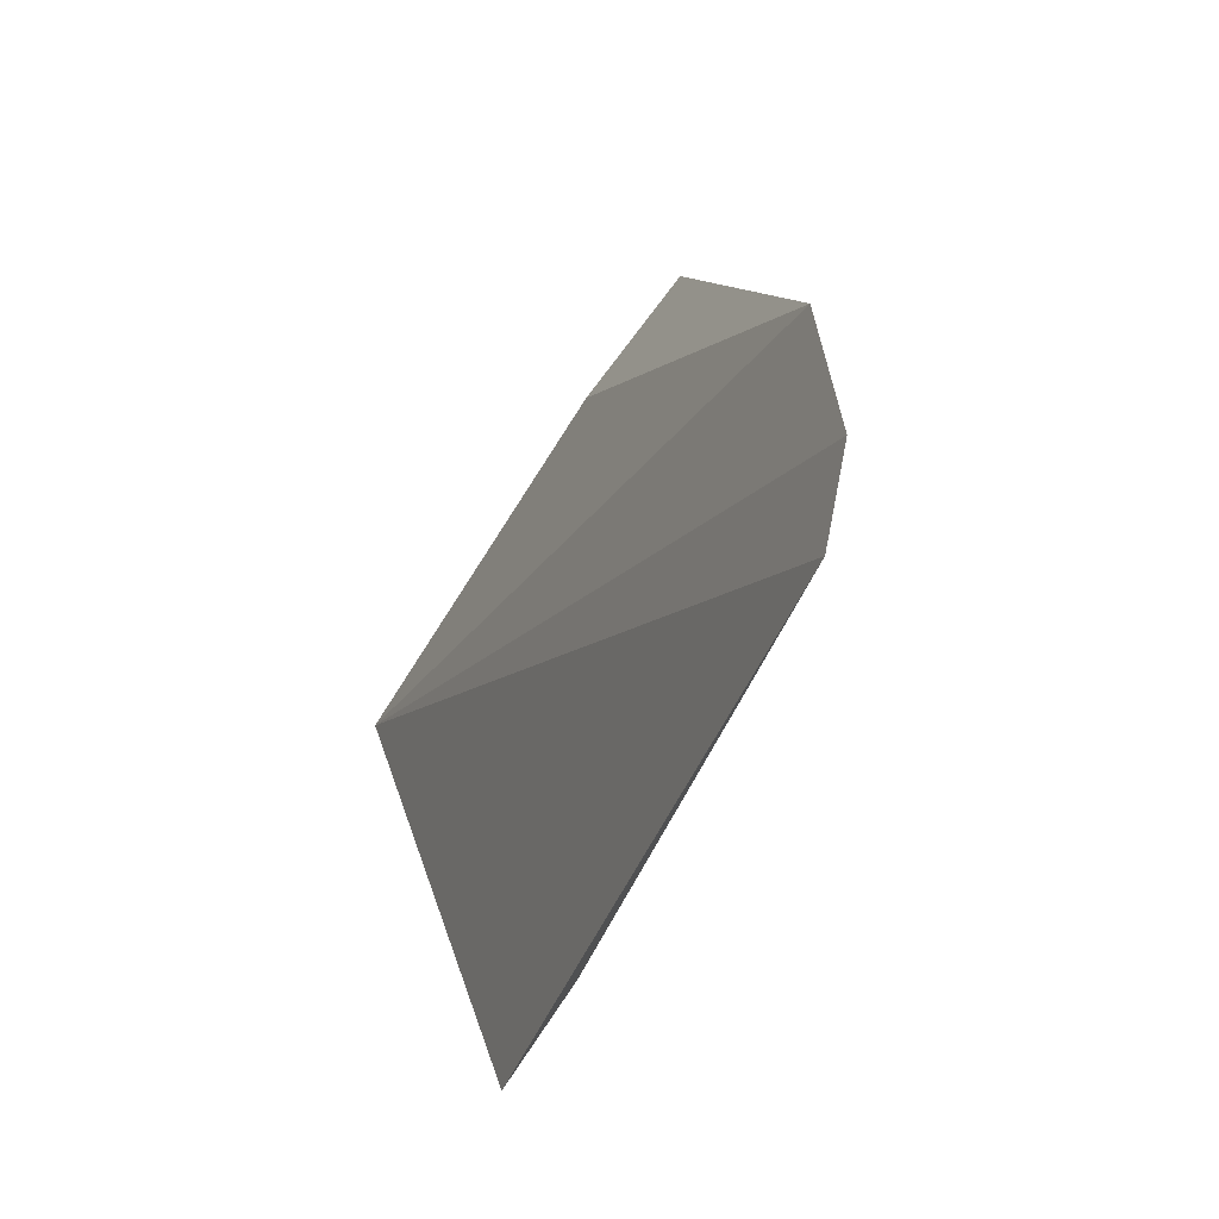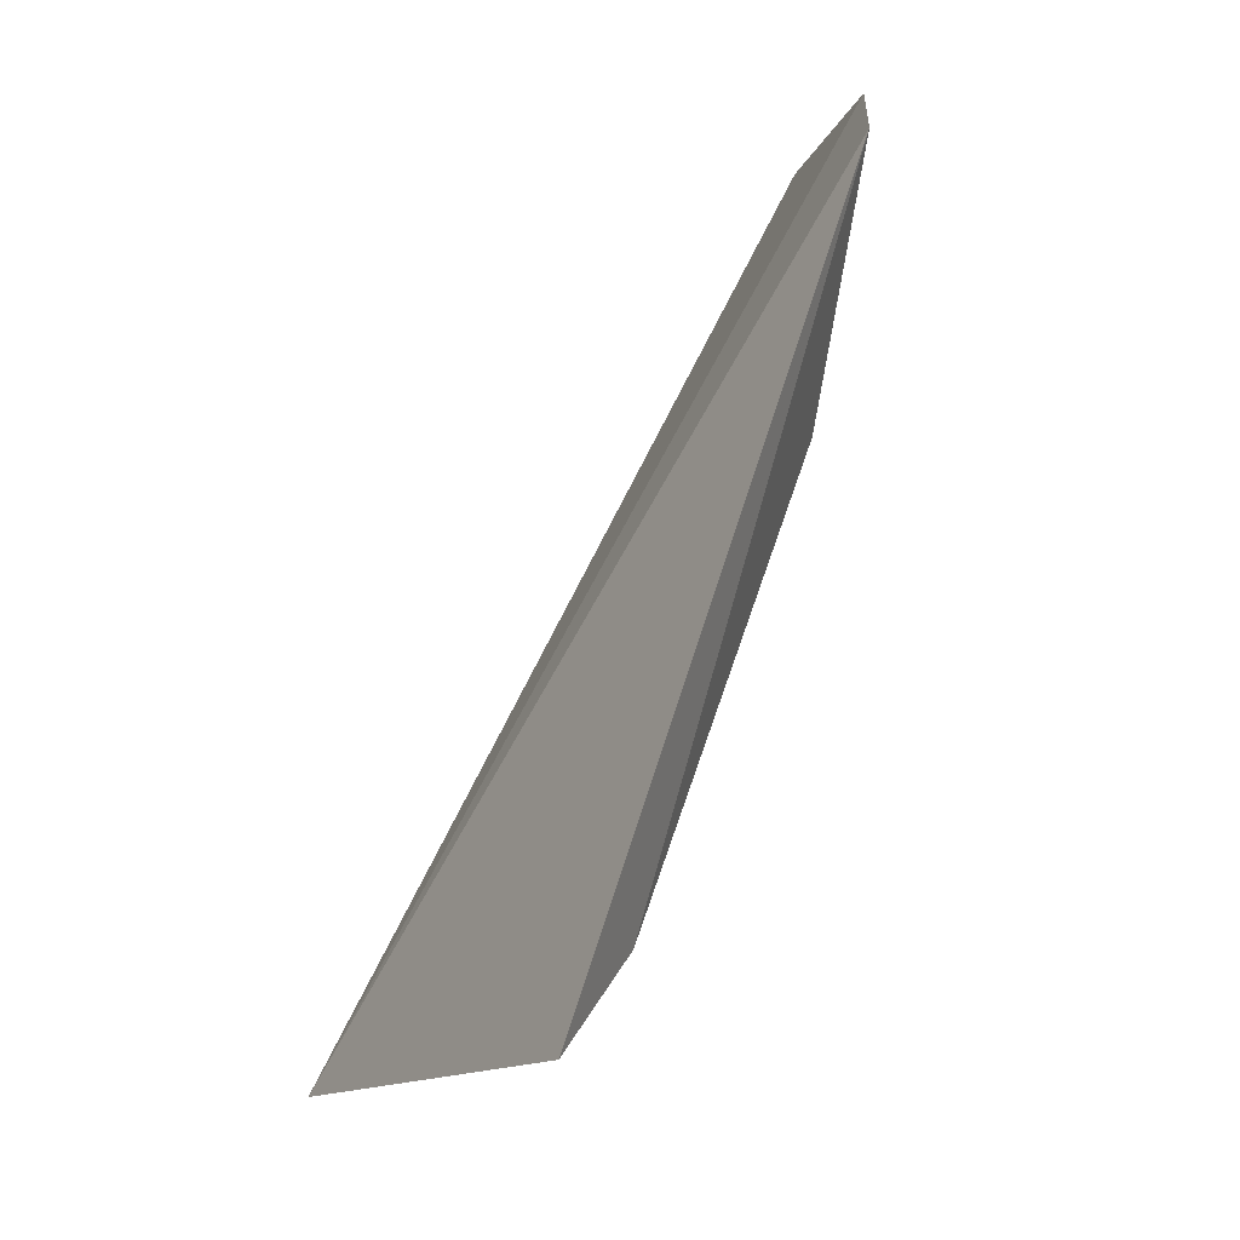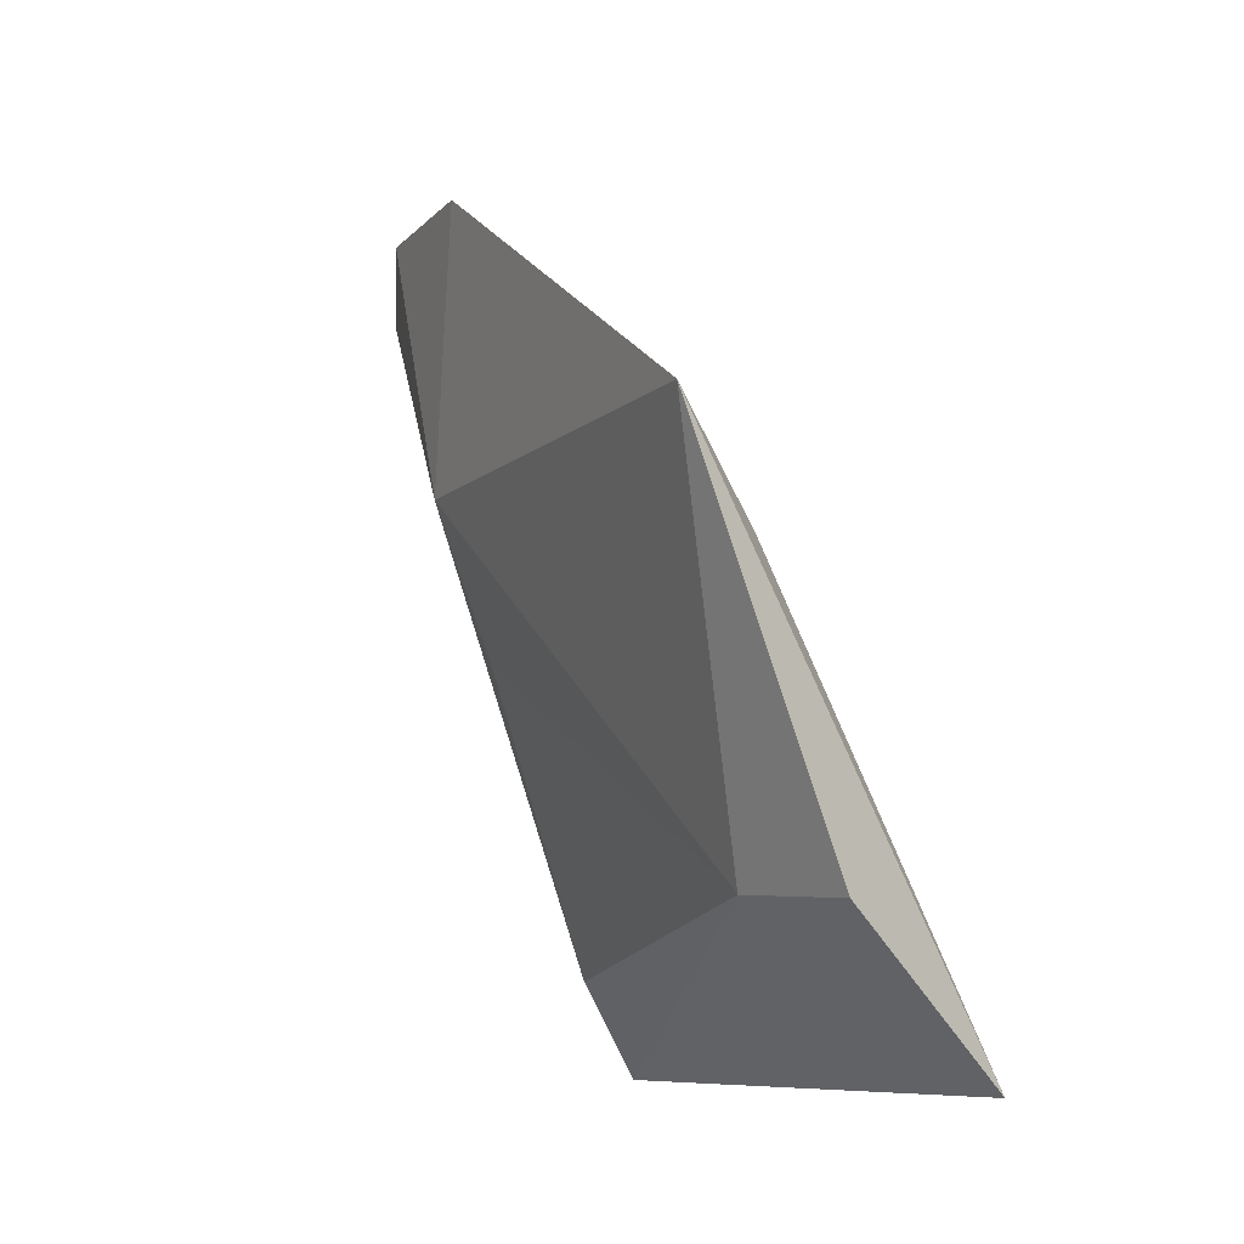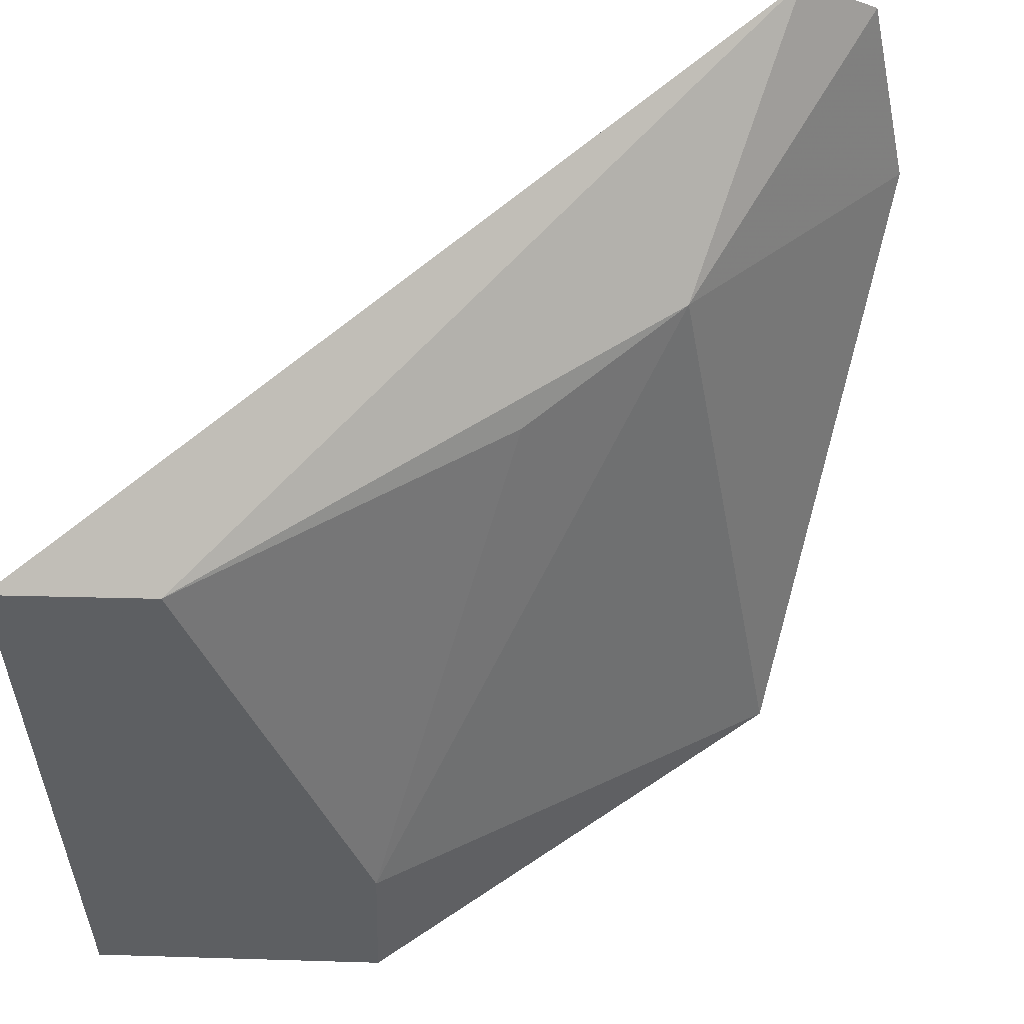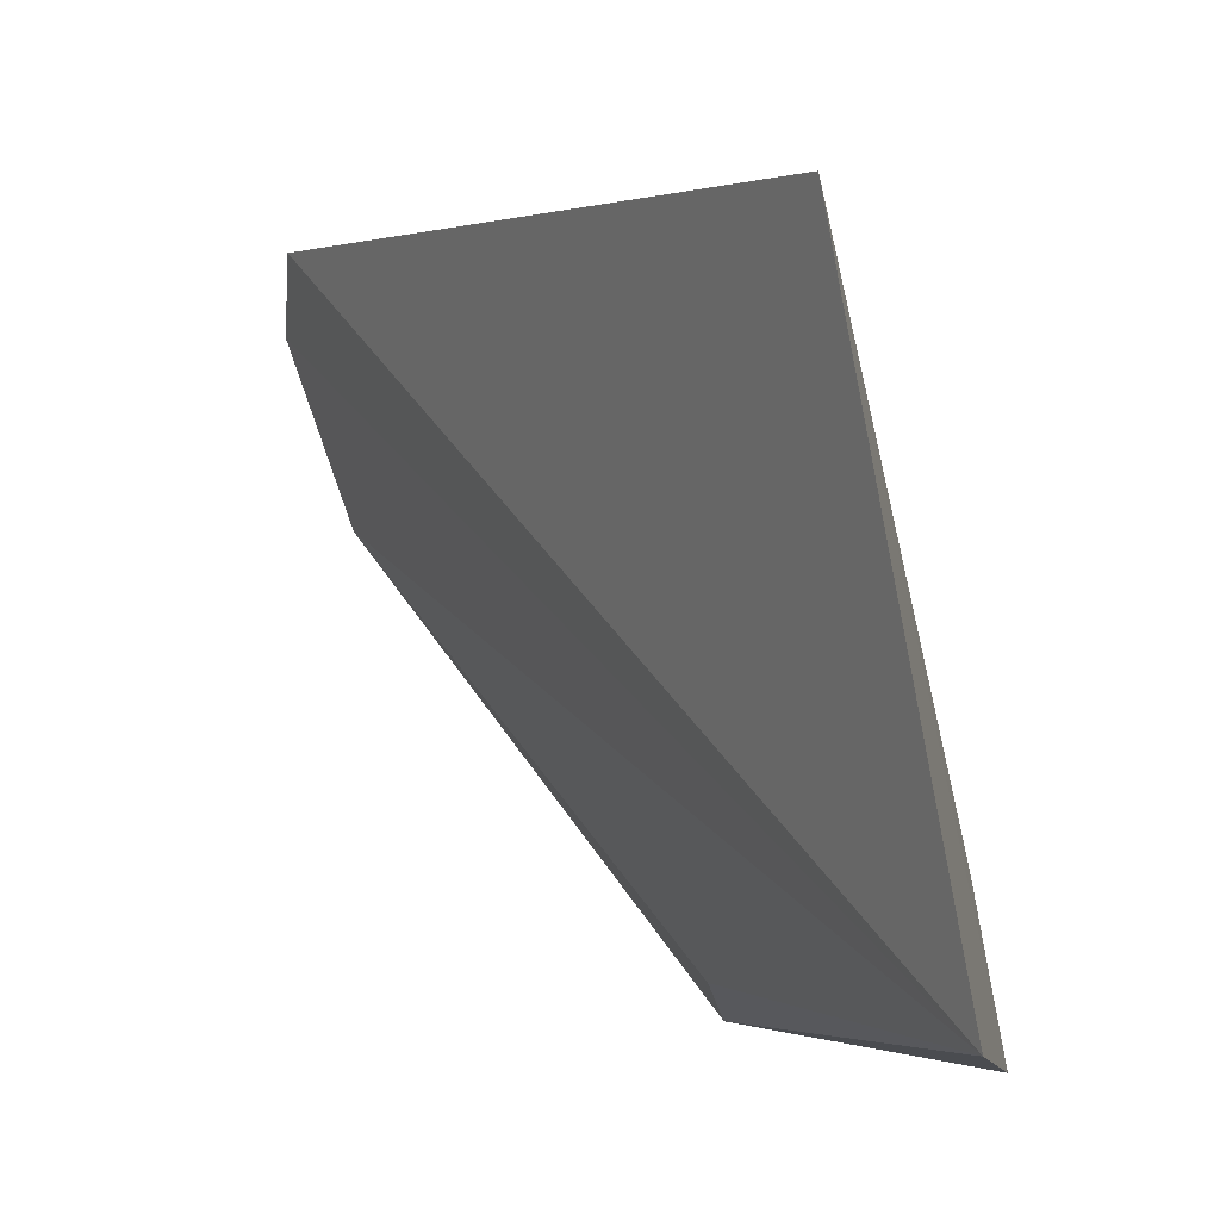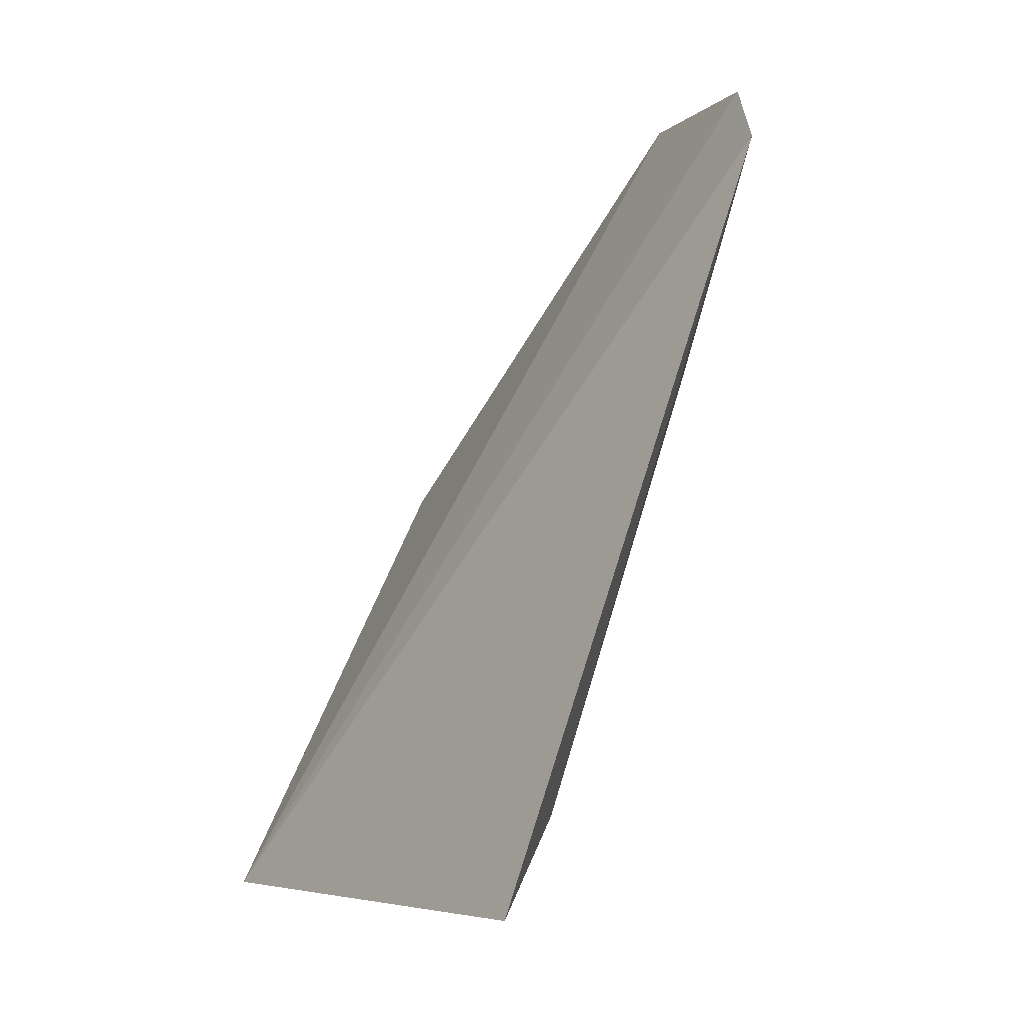
<metadata>
{"format":"obj","ext":"obj","renderer":"f3d","projection":"perspective","resolution":1024,"background":"white","views":[{"elev":49.5,"azim":154.6,"up":"+Z"},{"elev":-6.9,"azim":143.6,"up":"+Z"},{"elev":-16.6,"azim":-43.1,"up":"+Z"},{"elev":60.2,"azim":-146.5,"up":"+Y"},{"elev":-5.6,"azim":133.8,"up":"+Y"},{"elev":3.0,"azim":136.1,"up":"+Z"}]}
</metadata>
<code>
v -0.2336 -0.1894 -0.01067
v -0.203 -0.1895 -0.05464
v -0.2259 -0.1562 0.01667
v -0.2174 -0.1382 0.01401
v -0.2053 -0.1495 -0.04269
v -0.2212 -0.143 0.01855
v -0.2237 -0.1868 -0.01826
v -0.2201 -0.1912 -0.04327
v -0.1972 -0.1466 -0.04961
v -0.2214 -0.1492 -0.00568
v -0.2193 -0.1803 -0.04149
v -0.2168 -0.1511 -0.01896
f 6 3 2
f 6 2 4
f 7 1 2
f 7 2 3
f 7 3 1
f 8 2 1
f 9 5 4
f 9 4 2
f 9 2 8
f 10 1 3
f 10 3 6
f 10 6 4
f 10 4 5
f 11 9 8
f 11 5 9
f 11 8 1
f 11 1 10
f 12 11 10
f 12 10 5
f 12 5 11

</code>
